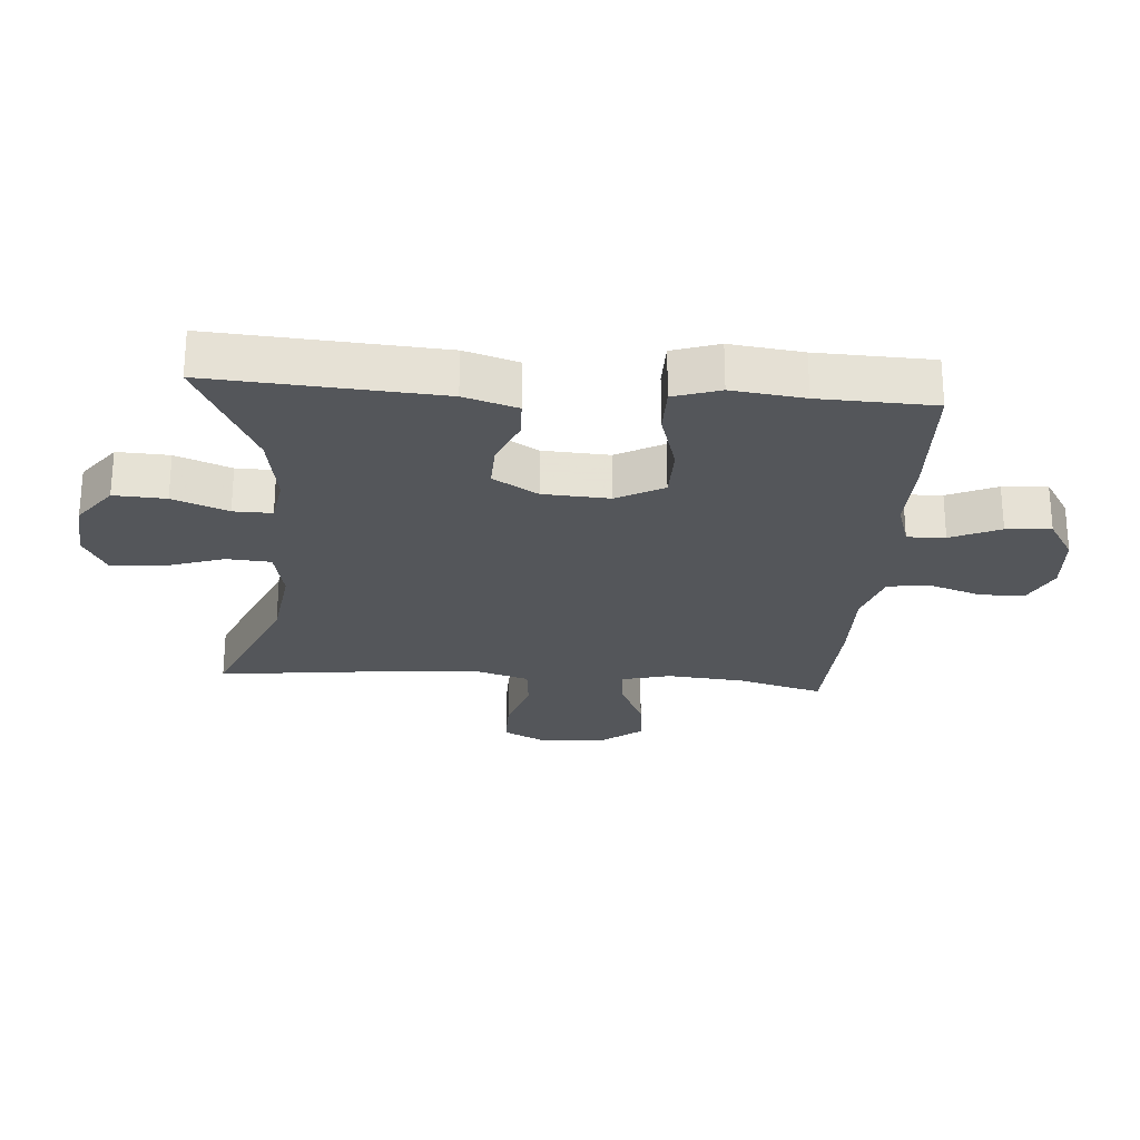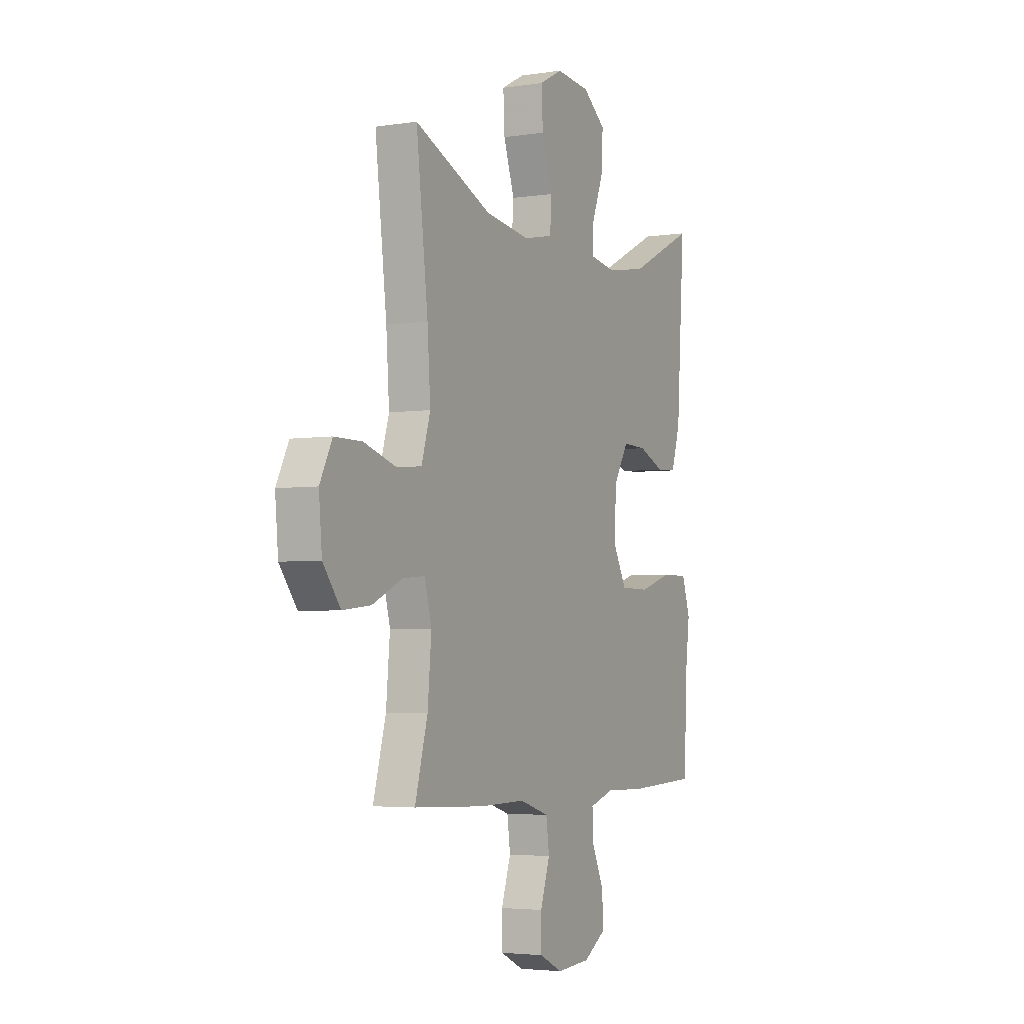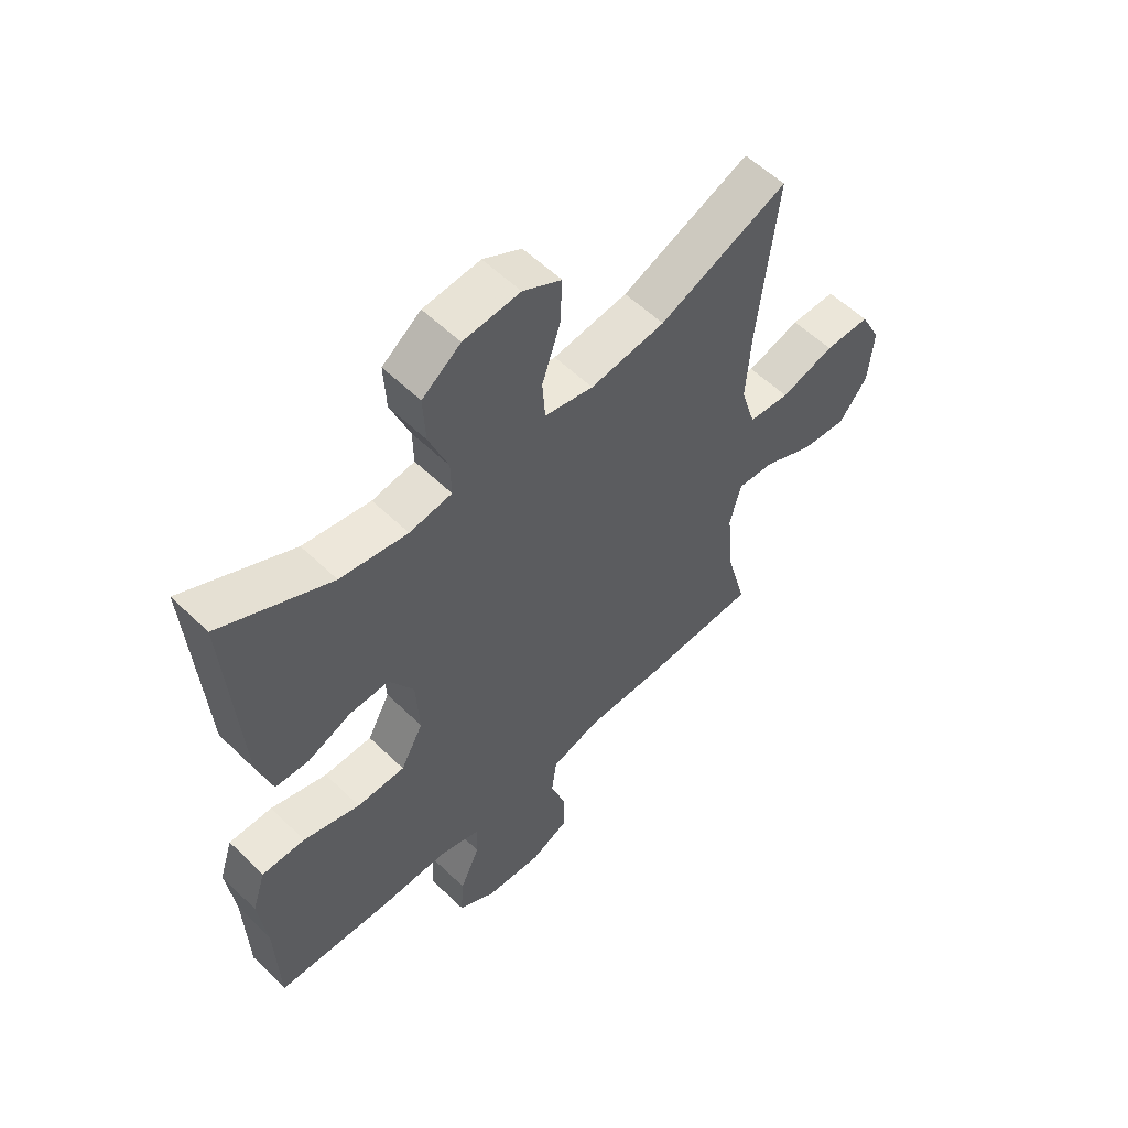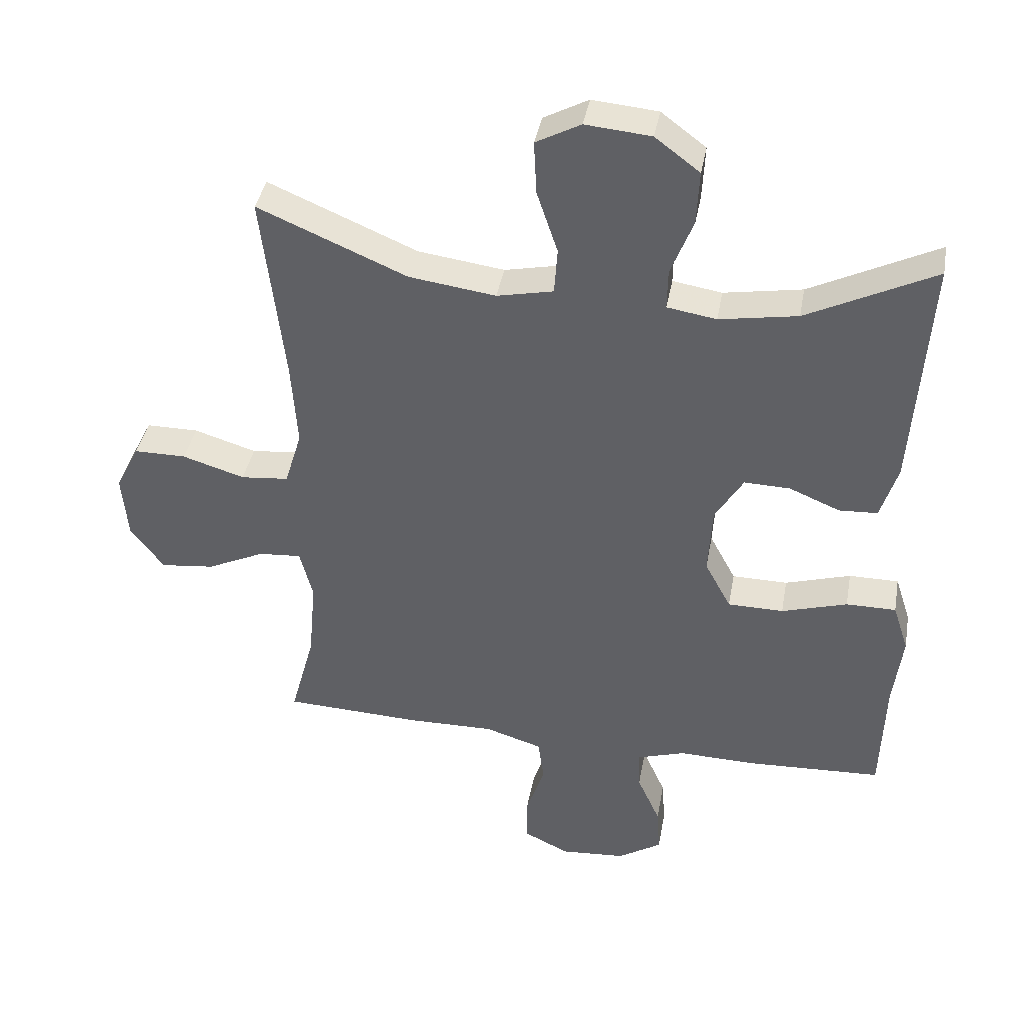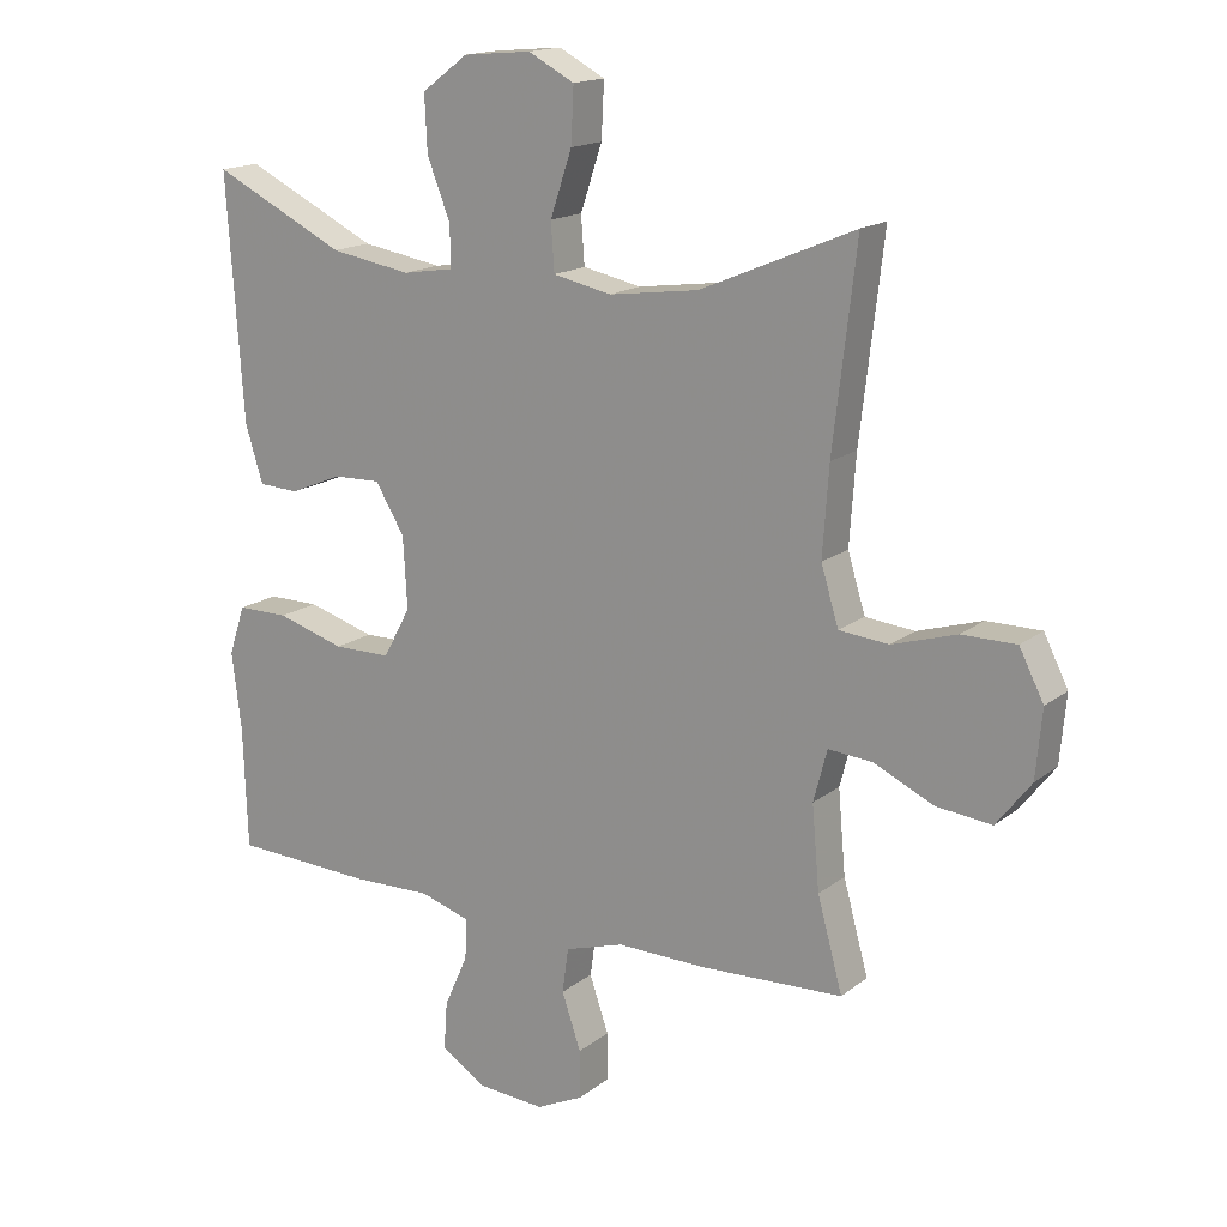
<metadata>
{"format":"obj","ext":"obj","renderer":"f3d","projection":"perspective","resolution":1024,"background":"white","views":[{"elev":-25.1,"azim":85.6,"up":"+Y"},{"elev":-3.8,"azim":-63.0,"up":"+Z"},{"elev":56.3,"azim":135.3,"up":"+Z"},{"elev":39.2,"azim":10.2,"up":"+Z"},{"elev":16.3,"azim":-146.8,"up":"+Z"}]}
</metadata>
<code>
v 0.5 0.07 0.5
v 0.476 0.07 0.142
v 0.45 0.07 0.058
v 0.391 0.07 0.055
v 0.314 0.07 0.087
v 0.244 0.07 0.089
v 0.201 0.07 0.018
v 0.195 0.07 -0.087
v 0.235 0.07 -0.161
v 0.32 0.07 -0.162
v 0.42 0.07 -0.132
v 0.496 0.07 -0.132
v 0.52 0.07 -0.205
v 0.506 0.07 -0.319
v 0.5 0.07 -0.5
v 0.293 0.07 -0.509
v 0.176 0.07 -0.506
v 0.103 0.07 -0.529
v 0.105 0.07 -0.589
v 0.14 0.07 -0.667
v 0.145 0.07 -0.738
v 0.078 0.07 -0.78
v -0.021 0.07 -0.787
v -0.09 0.07 -0.754
v -0.09 0.07 -0.683
v -0.062 0.07 -0.6
v -0.071 0.07 -0.534
v -0.158 0.07 -0.507
v -0.29 0.07 -0.509
v -0.5 0.07 -0.5
v -0.463 0.07 -0.365
v -0.452 0.07 -0.242
v -0.472 0.07 -0.166
v -0.537 0.07 -0.171
v -0.625 0.07 -0.212
v -0.707 0.07 -0.221
v -0.758 0.07 -0.155
v -0.767 0.07 -0.055
v -0.731 0.07 0.016
v -0.651 0.07 0.016
v -0.556 0.07 -0.013
v -0.483 0.07 -0.006
v -0.457 0.07 0.079
v -0.466 0.07 0.209
v -0.5 0.07 0.5
v -0.273 0.07 0.404
v -0.141 0.07 0.386
v -0.055 0.07 0.404
v -0.05 0.07 0.474
v -0.082 0.07 0.569
v -0.086 0.07 0.65
v -0.018 0.07 0.686
v 0.082 0.07 0.677
v 0.15 0.07 0.626
v 0.146 0.07 0.544
v 0.112 0.07 0.457
v 0.111 0.07 0.396
v 0.186 0.07 0.384
v 0.305 0.07 0.404
v 0.5 0 0.5
v 0.476 0 0.142
v 0.45 0 0.058
v 0.391 0 0.055
v 0.314 0 0.087
v 0.244 0 0.089
v 0.201 0 0.018
v 0.195 0 -0.087
v 0.235 0 -0.161
v 0.32 0 -0.162
v 0.42 0 -0.132
v 0.496 0 -0.132
v 0.52 0 -0.205
v 0.506 0 -0.319
v 0.5 0 -0.5
v 0.293 0 -0.509
v 0.176 0 -0.506
v 0.103 0 -0.529
v 0.105 0 -0.589
v 0.14 0 -0.667
v 0.145 0 -0.738
v 0.078 0 -0.78
v -0.021 0 -0.787
v -0.09 0 -0.754
v -0.09 0 -0.683
v -0.062 0 -0.6
v -0.071 0 -0.534
v -0.158 0 -0.507
v -0.29 0 -0.509
v -0.5 0 -0.5
v -0.463 0 -0.365
v -0.452 0 -0.242
v -0.472 0 -0.166
v -0.537 0 -0.171
v -0.625 0 -0.212
v -0.707 0 -0.221
v -0.758 0 -0.155
v -0.767 0 -0.055
v -0.731 0 0.016
v -0.651 0 0.016
v -0.556 0 -0.013
v -0.483 0 -0.006
v -0.457 0 0.079
v -0.466 0 0.209
v -0.5 0 0.5
v -0.273 0 0.404
v -0.141 0 0.386
v -0.055 0 0.404
v -0.05 0 0.474
v -0.082 0 0.569
v -0.086 0 0.65
v -0.018 0 0.686
v 0.082 0 0.677
v 0.15 0 0.626
v 0.146 0 0.544
v 0.112 0 0.457
v 0.111 0 0.396
v 0.186 0 0.384
v 0.305 0 0.404
f 54 55 56
f 53 54 56
f 52 53 56
f 51 52 56
f 50 51 56
f 49 50 56
f 48 49 56 57
f 47 48 57 58
f 44 45 46
f 43 44 46 47
f 42 43 47 58
f 39 40 41
f 38 39 41
f 37 38 41
f 36 37 41
f 35 36 41
f 34 35 41
f 33 34 41 42
f 42 58 59
f 33 42 59
f 32 33 59
f 28 29 30 31
f 31 32 59
f 28 31 59
f 27 28 59
f 24 25 26
f 23 24 26
f 22 23 26
f 21 22 26
f 20 21 26
f 19 20 26
f 18 19 26 27
f 14 15 16 17
f 17 18 27
f 14 17 27
f 13 14 27
f 12 13 27
f 11 12 27
f 10 11 27
f 3 4 5
f 2 3 5
f 1 2 5
f 59 1 5
f 59 5 6
f 9 10 27
f 8 9 27
f 7 8 27
f 7 27 59
f 6 7 59
f 115 114 113
f 115 113 112
f 115 112 111
f 115 111 110
f 115 110 109
f 115 109 108
f 116 115 108 107
f 117 116 107 106
f 105 104 103
f 106 105 103 102
f 117 106 102 101
f 100 99 98
f 100 98 97
f 100 97 96
f 100 96 95
f 100 95 94
f 100 94 93
f 101 100 93 92
f 118 117 101
f 118 101 92
f 118 92 91
f 90 89 88 87
f 118 91 90
f 118 90 87
f 118 87 86
f 85 84 83
f 85 83 82
f 85 82 81
f 85 81 80
f 85 80 79
f 85 79 78
f 86 85 78 77
f 76 75 74 73
f 86 77 76
f 86 76 73
f 86 73 72
f 86 72 71
f 86 71 70
f 86 70 69
f 64 63 62
f 64 62 61
f 64 61 60
f 64 60 118
f 65 64 118
f 86 69 68
f 86 68 67
f 86 67 66
f 118 86 66
f 118 66 65
f 1 60 61 2
f 2 61 62 3
f 3 62 63 4
f 4 63 64 5
f 5 64 65 6
f 6 65 66 7
f 7 66 67 8
f 8 67 68 9
f 9 68 69 10
f 10 69 70 11
f 11 70 71 12
f 12 71 72 13
f 13 72 73 14
f 14 73 74 15
f 15 74 75 16
f 16 75 76 17
f 17 76 77 18
f 18 77 78 19
f 19 78 79 20
f 20 79 80 21
f 21 80 81 22
f 22 81 82 23
f 23 82 83 24
f 24 83 84 25
f 25 84 85 26
f 26 85 86 27
f 27 86 87 28
f 28 87 88 29
f 29 88 89 30
f 30 89 90 31
f 31 90 91 32
f 32 91 92 33
f 33 92 93 34
f 34 93 94 35
f 35 94 95 36
f 36 95 96 37
f 37 96 97 38
f 38 97 98 39
f 39 98 99 40
f 40 99 100 41
f 41 100 101 42
f 42 101 102 43
f 43 102 103 44
f 44 103 104 45
f 45 104 105 46
f 46 105 106 47
f 47 106 107 48
f 48 107 108 49
f 49 108 109 50
f 50 109 110 51
f 51 110 111 52
f 52 111 112 53
f 53 112 113 54
f 54 113 114 55
f 55 114 115 56
f 56 115 116 57
f 57 116 117 58
f 58 117 118 59
f 59 118 60 1

</code>
